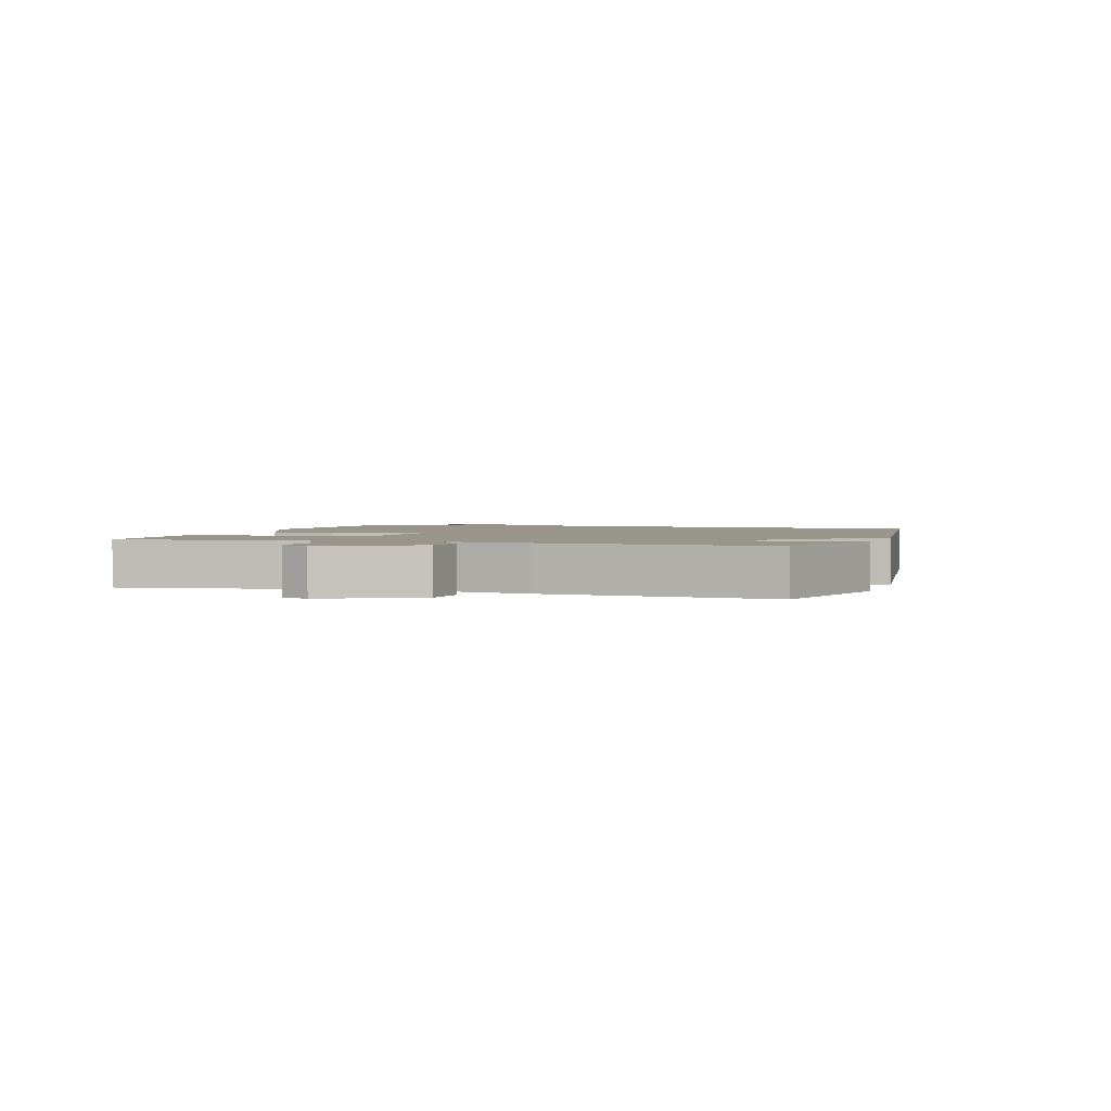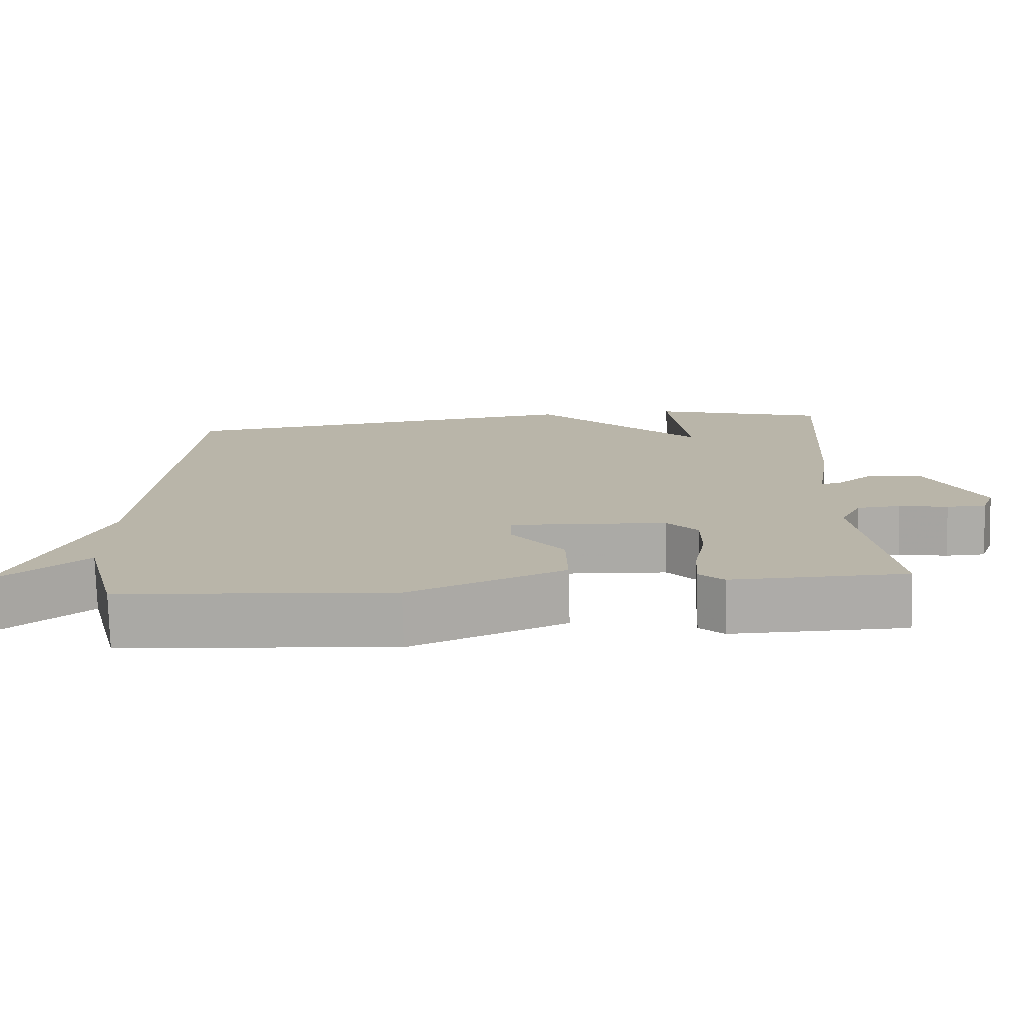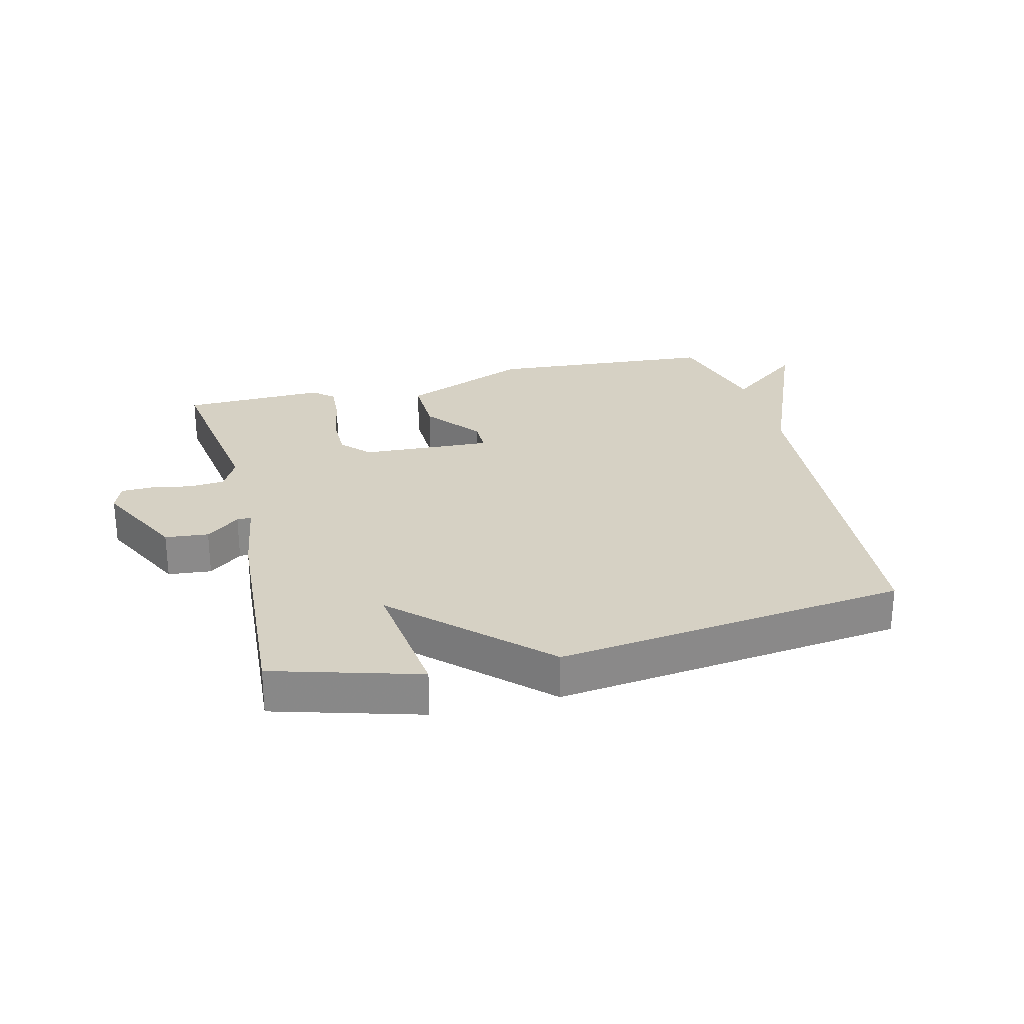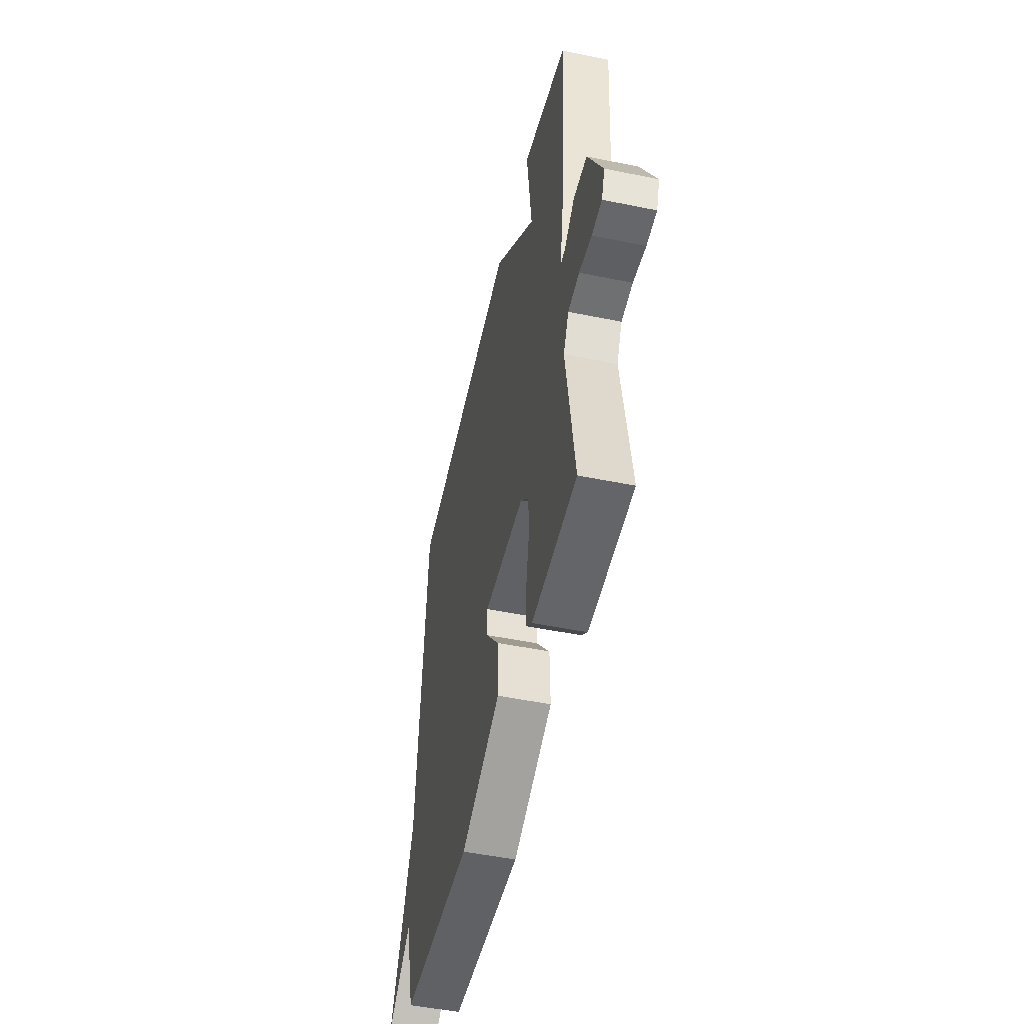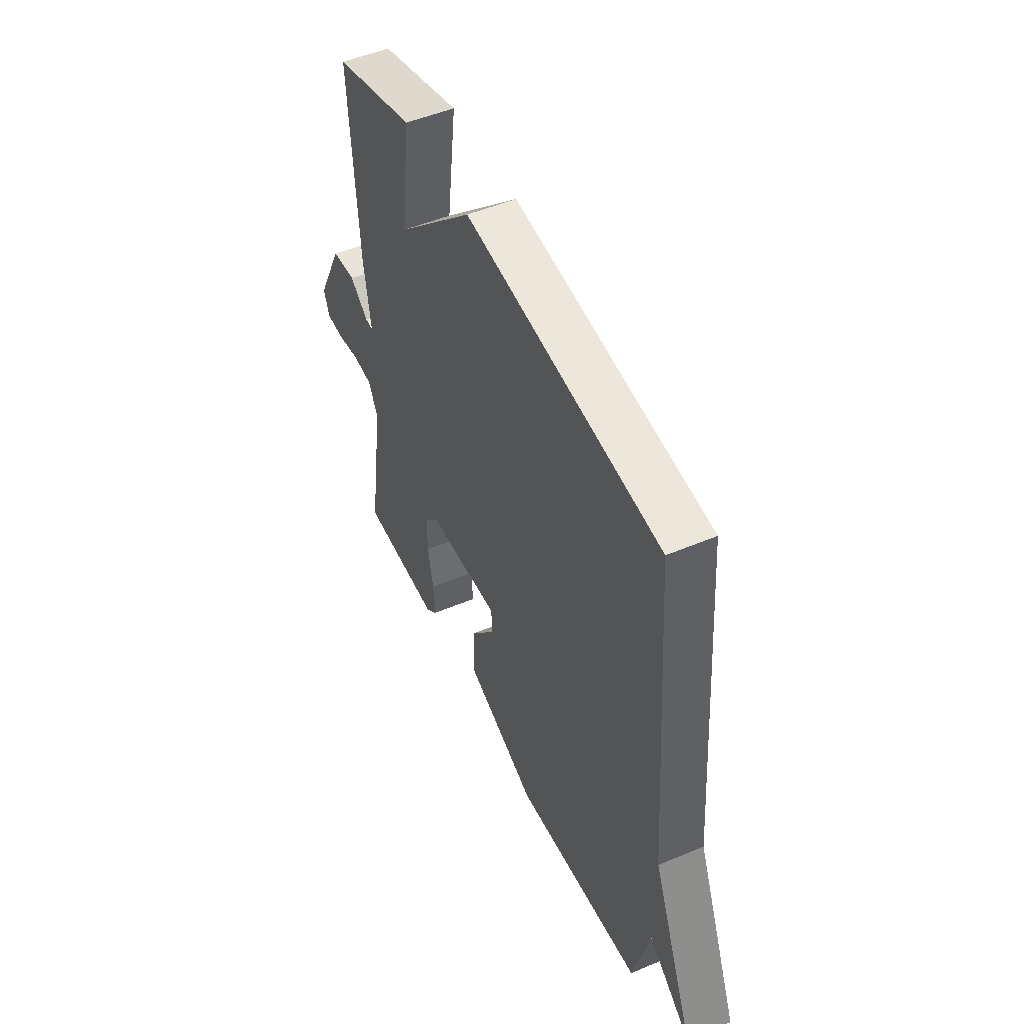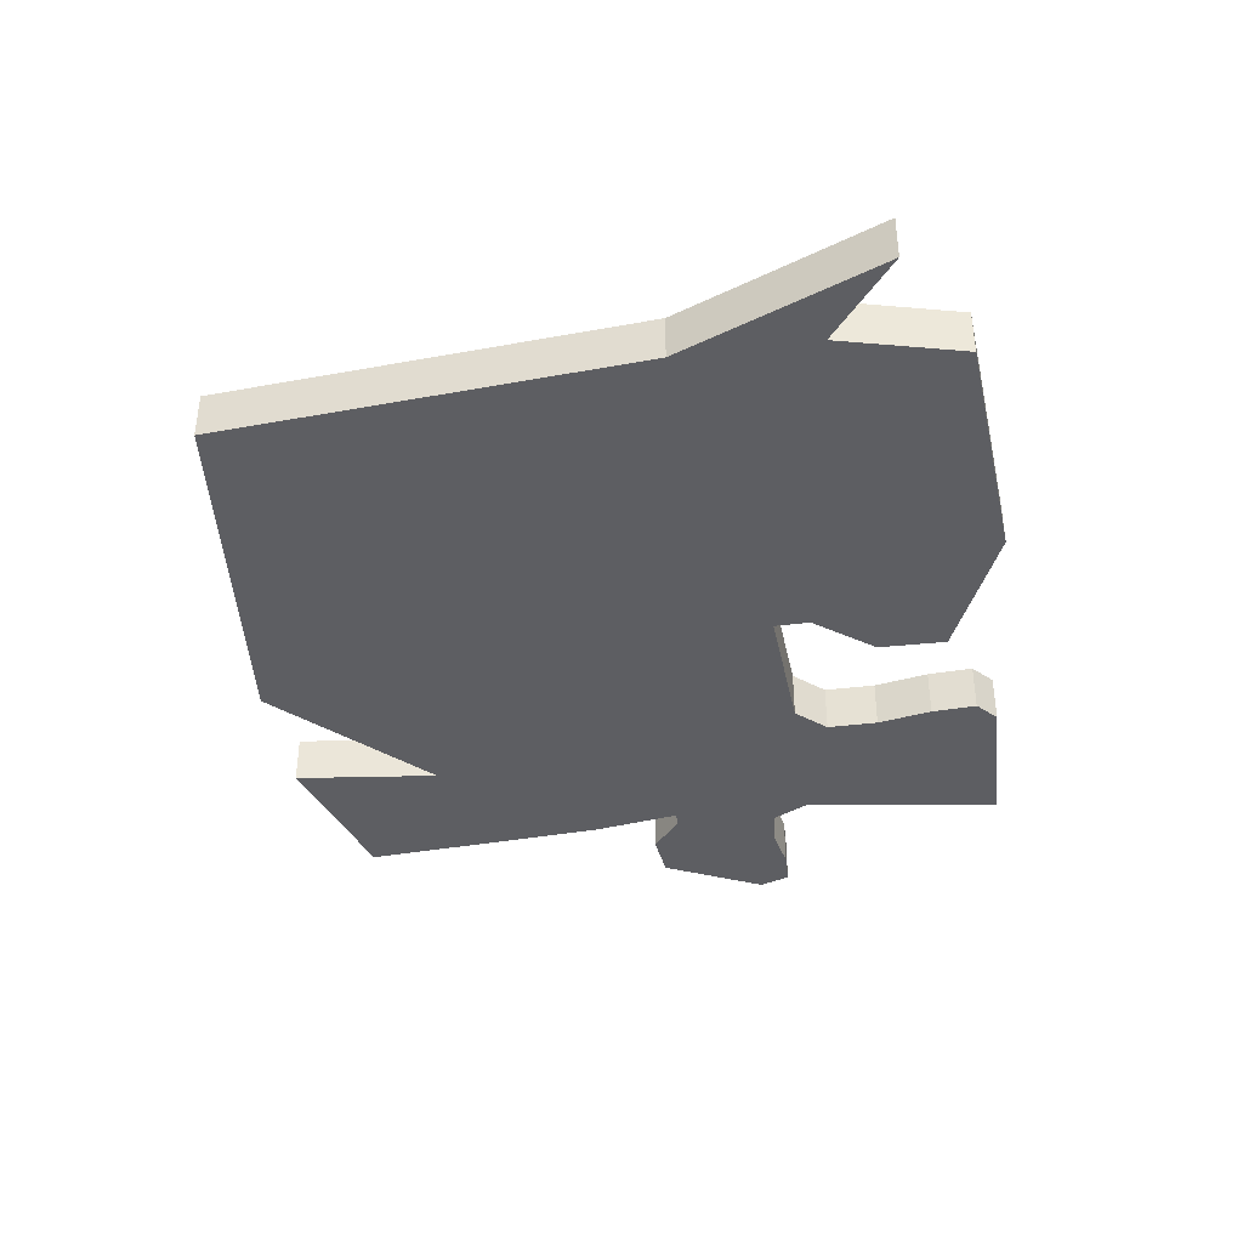
<metadata>
{"format":"obj","ext":"obj","renderer":"f3d","projection":"perspective","resolution":1024,"background":"white","views":[{"elev":2.1,"azim":-72.5,"up":"+Y"},{"elev":-76.3,"azim":-178.5,"up":"+Z"},{"elev":26.8,"azim":-14.0,"up":"+Y"},{"elev":-49.9,"azim":-102.7,"up":"+Z"},{"elev":49.9,"azim":65.1,"up":"+Z"},{"elev":-38.9,"azim":98.6,"up":"+Y"}]}
</metadata>
<code>
v 0.5 0.07 -0.5
v 0.132 0.07 -0.528
v -0.075 0.07 -0.441
v -0.073 0.07 -0.34
v -0.002 0.07 -0.251
v -0.002 0.07 -0.198
v -0.213 0.07 -0.209
v -0.255 0.07 -0.254
v -0.255 0.07 -0.329
v -0.239 0.07 -0.41
v -0.235 0.07 -0.477
v -0.268 0.07 -0.506
v -0.5 0.07 -0.5
v -0.456 0.07 -0.205
v -0.484 0.07 -0.151
v -0.542 0.07 -0.146
v -0.607 0.07 -0.158
v -0.659 0.07 -0.156
v -0.676 0.07 -0.111
v -0.601 0.07 0.038
v -0.531 0.07 0.045
v -0.477 0.07 0.002
v -0.454 0.07 0.001
v -0.475 0.07 0.133
v -0.5 0.07 0.5
v -0.265 0.07 0.568
v -0.291 0.07 0.351
v -0.065 0.07 0.568
v 0.5 0.07 0.5
v 0.548 0.07 -0.119
v 0.671 0.07 -0.415
v 0.548 0.07 -0.319
v 0.5 0 -0.5
v 0.132 0 -0.528
v -0.075 0 -0.441
v -0.073 0 -0.34
v -0.002 0 -0.251
v -0.002 0 -0.198
v -0.213 0 -0.209
v -0.255 0 -0.254
v -0.255 0 -0.329
v -0.239 0 -0.41
v -0.235 0 -0.477
v -0.268 0 -0.506
v -0.5 0 -0.5
v -0.456 0 -0.205
v -0.484 0 -0.151
v -0.542 0 -0.146
v -0.607 0 -0.158
v -0.659 0 -0.156
v -0.676 0 -0.111
v -0.601 0 0.038
v -0.531 0 0.045
v -0.477 0 0.002
v -0.454 0 0.001
v -0.475 0 0.133
v -0.5 0 0.5
v -0.265 0 0.568
v -0.291 0 0.351
v -0.065 0 0.568
v 0.5 0 0.5
v 0.548 0 -0.119
v 0.671 0 -0.415
v 0.548 0 -0.319
f 30 31 32
f 30 32 1
f 29 30 1
f 28 29 1
f 27 28 1
f 25 26 27
f 24 25 27
f 23 24 27
f 20 21 22
f 19 20 22
f 18 19 22
f 17 18 22
f 16 17 22
f 15 16 22 23
f 14 15 23 27
f 12 13 14
f 11 12 14
f 10 11 14
f 9 10 14
f 8 9 14 27
f 3 4 5
f 2 3 5
f 1 2 5
f 1 5 6
f 27 1 6
f 7 8 27
f 6 7 27
f 64 63 62
f 33 64 62
f 33 62 61
f 33 61 60
f 33 60 59
f 59 58 57
f 59 57 56
f 59 56 55
f 54 53 52
f 54 52 51
f 54 51 50
f 54 50 49
f 54 49 48
f 55 54 48 47
f 59 55 47 46
f 46 45 44
f 46 44 43
f 46 43 42
f 46 42 41
f 59 46 41 40
f 37 36 35
f 37 35 34
f 37 34 33
f 38 37 33
f 38 33 59
f 59 40 39
f 59 39 38
f 1 33 34 2
f 2 34 35 3
f 3 35 36 4
f 4 36 37 5
f 5 37 38 6
f 6 38 39 7
f 7 39 40 8
f 8 40 41 9
f 9 41 42 10
f 10 42 43 11
f 11 43 44 12
f 12 44 45 13
f 13 45 46 14
f 14 46 47 15
f 15 47 48 16
f 16 48 49 17
f 17 49 50 18
f 18 50 51 19
f 19 51 52 20
f 20 52 53 21
f 21 53 54 22
f 22 54 55 23
f 23 55 56 24
f 24 56 57 25
f 25 57 58 26
f 26 58 59 27
f 27 59 60 28
f 28 60 61 29
f 29 61 62 30
f 30 62 63 31
f 31 63 64 32
f 32 64 33 1

</code>
